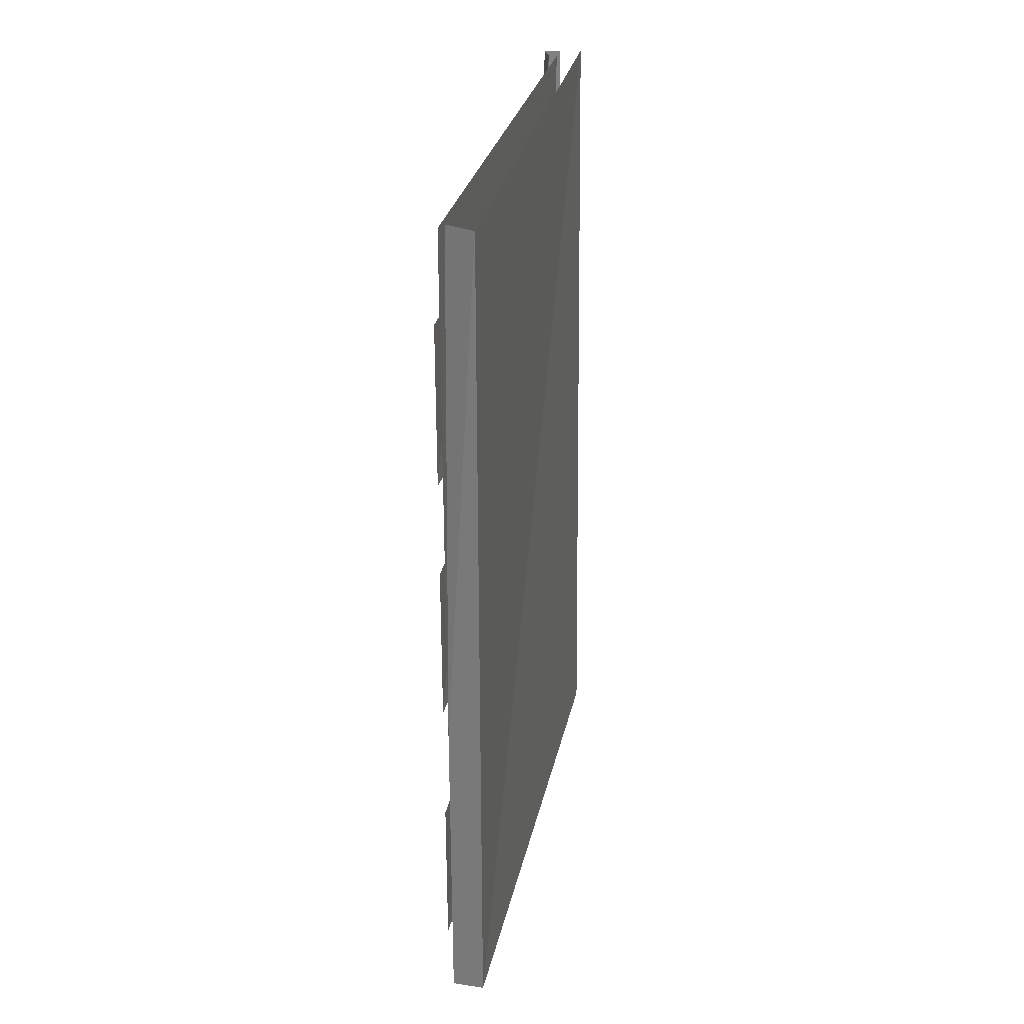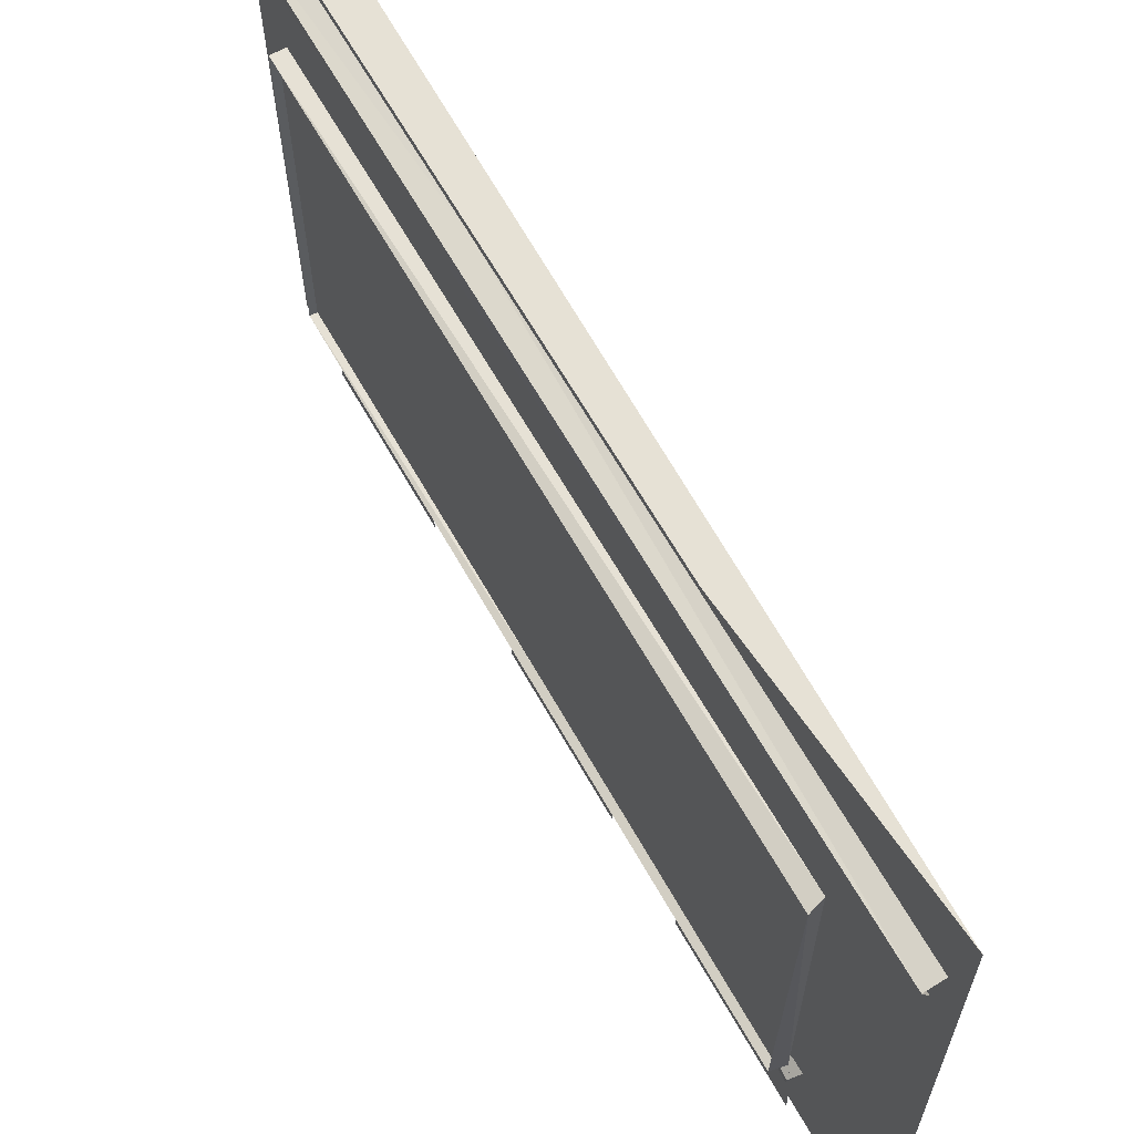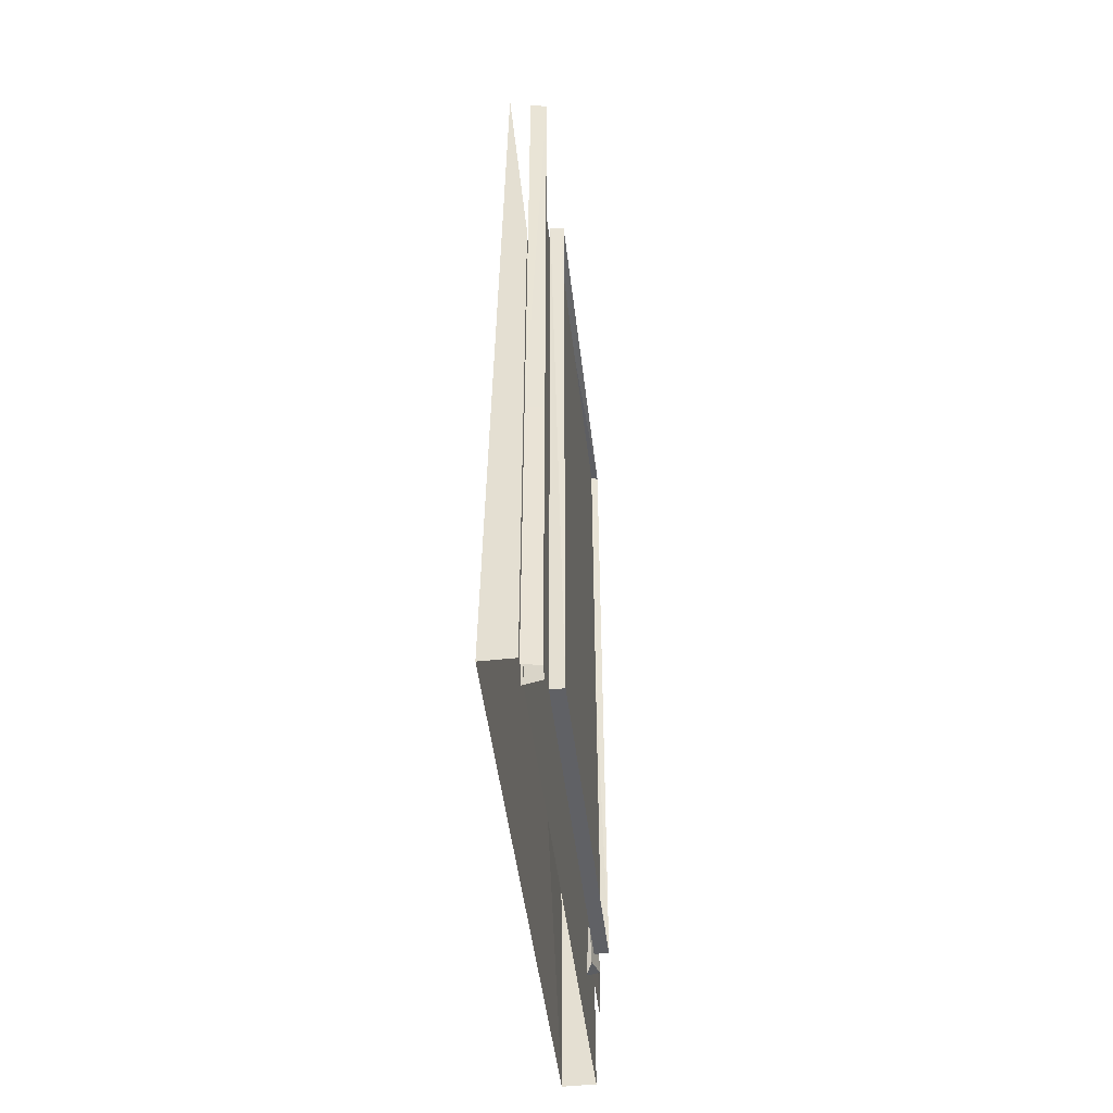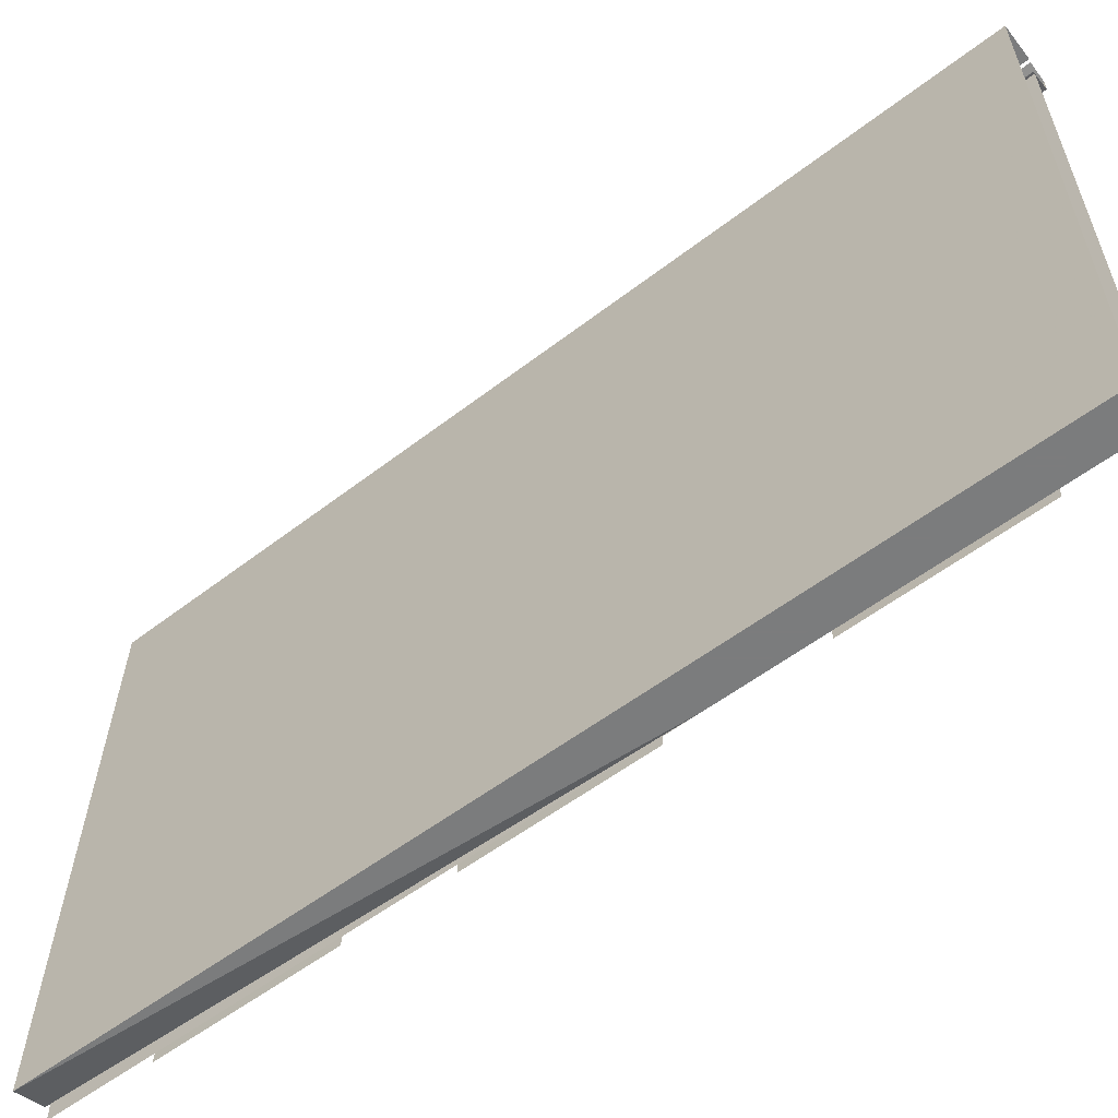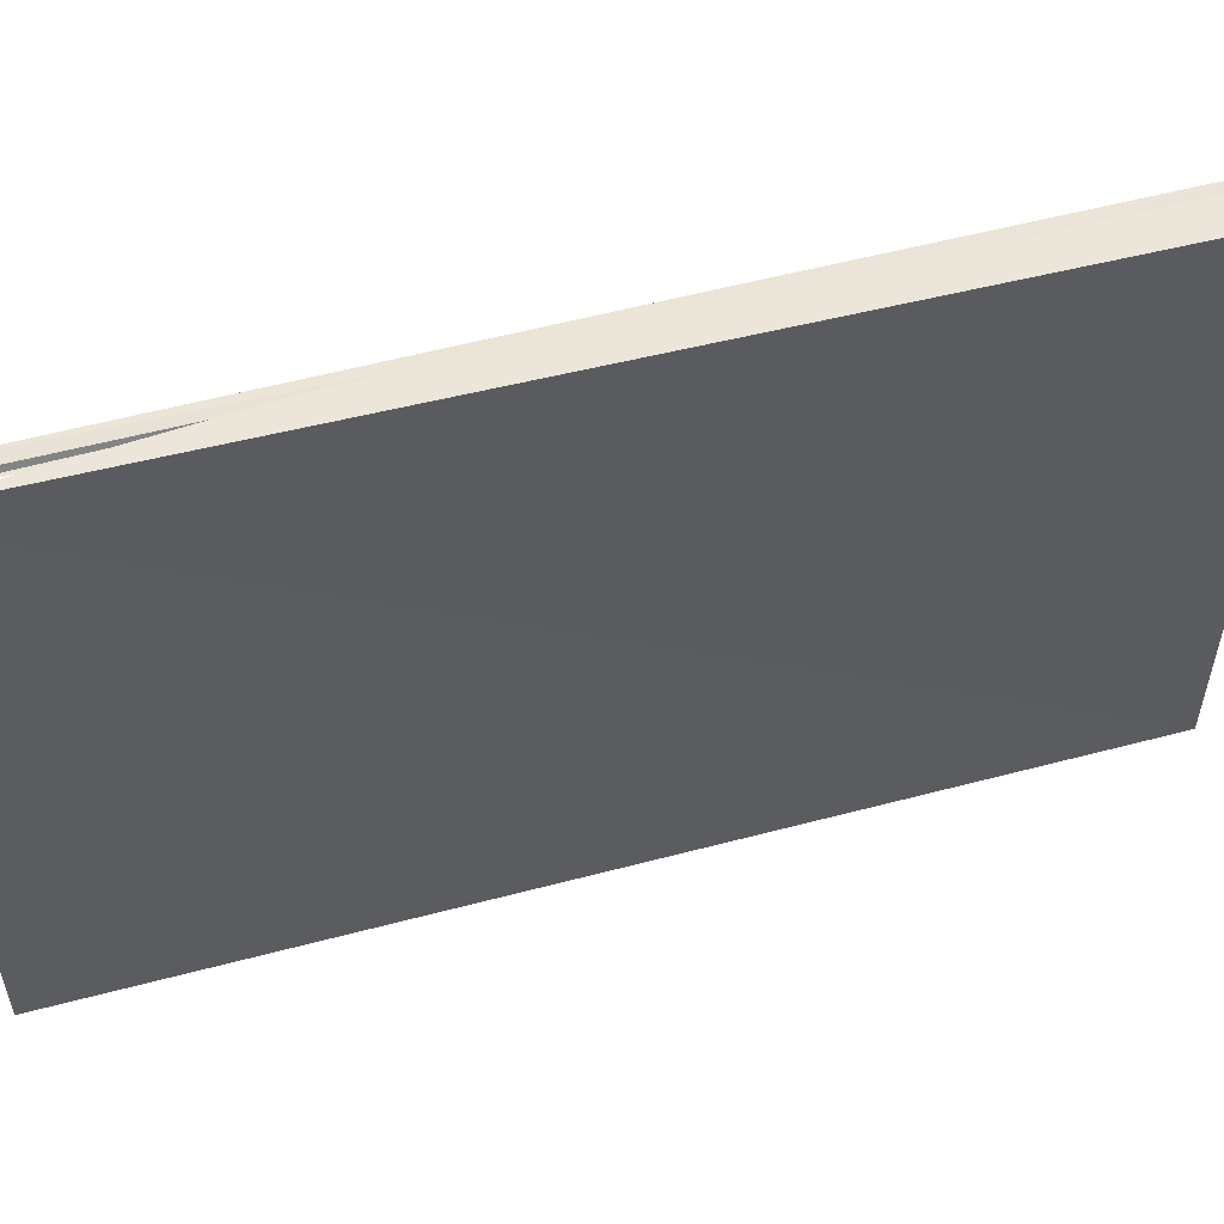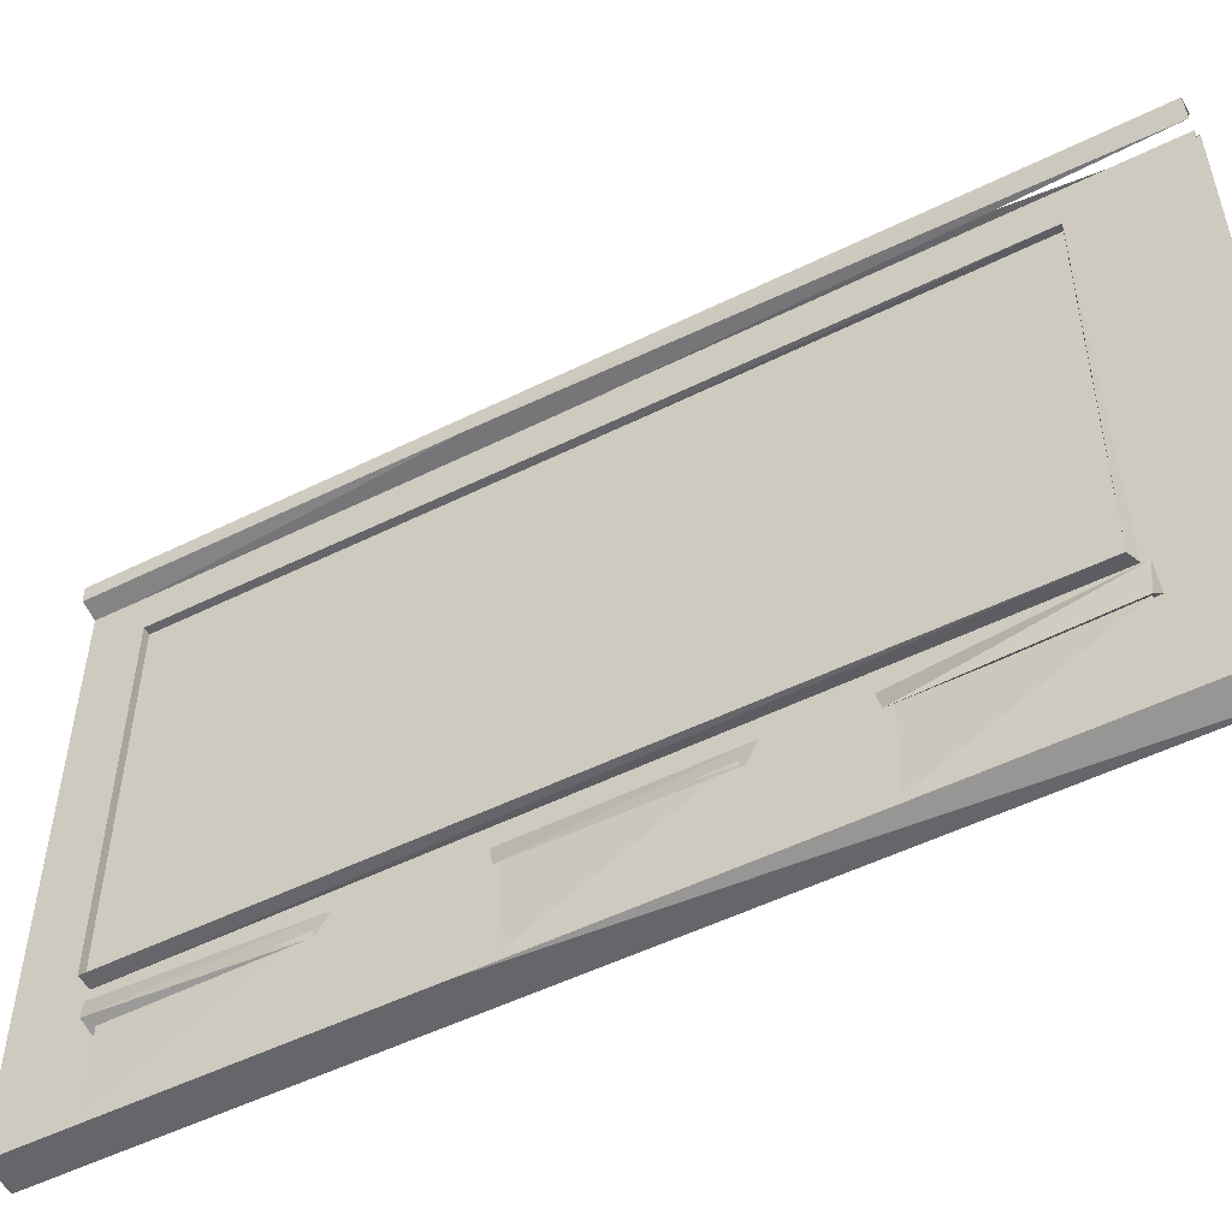
<metadata>
{"format":"obj","ext":"obj","renderer":"f3d","projection":"perspective","resolution":1024,"background":"white","views":[{"elev":29.9,"azim":12.2,"up":"+Z"},{"elev":64.4,"azim":-29.4,"up":"+Y"},{"elev":-48.9,"azim":-173.2,"up":"+Z"},{"elev":-58.7,"azim":127.6,"up":"+Y"},{"elev":55.3,"azim":74.4,"up":"+Y"},{"elev":-51.8,"azim":-61.8,"up":"+Y"}]}
</metadata>
<code>
g
v 2052 2084 -9697
v 2081 2088 -9697
v 2052 2055 -9697
v 2085 2051 -9697
v 2069 1312 -9846
v 2073 1312 -1.011e+04
v 2060 1310 -1.012e+04
v 2069 1301 -9845
v 2082 1300 -1.012e+04
v 2079 1342 -9834
v 2069 1344 -1.012e+04
v 2081 2054 -1.023e+04
v 2070 1312 -8951
v 2076 1312 -9212
v 2068 1302 -9223
v 2062 1304 -8950
v 2082 1322 -8944
v 2080 1343 -9233
v 2056 1344 -8942
v 2070 1312 -9373
v 2076 1312 -9634
v 2068 1302 -9641
v 2069 1301 -9366
v 2080 1343 -9651
v 2079 1342 -9356
v 2081 2054 -9704
v 2071 2094 -9616
v 2076 2097 -9350
v 2071 2094 -9131
v 2076 2097 -8866
v 2081 2094 -9703
v 2081 2095 -9547
v 2073 2095 -1.006e+04
v 2074 2096 -9790
v 2081 2095 -1.023e+04
v 2042 1353 -1.012e+04
v 2042 1926 -1.012e+04
v 2065 1926 -1.012e+04
v 2065 1353 -1.012e+04
v 2042 1349 -8961
v 2065 1356 -8954
v 2042 1923 -8954
v 2065 1929 -8961
v 2053 1926 -8958
v 2053 1926 -1.012e+04
v 2053 1353 -1.012e+04
v 2053 1353 -8958
v 2117 2099 -8800
v 2135 1180 -8800
v 2135 2099 -1.023e+04
v 2135 1180 -1.023e+04
v 2081 1180 -1.023e+04
v 2081 1432 -1.023e+04
v 2081 1180 -9690
v 2081 2054 -8800
v 2081 1180 -8800
v 2054 2082 -8800
v 2081 2088 -8800
v 2066 2055 -8800
v 2081 2088 -1.023e+04
v 2052 2083 -1.023e+04
v 2053 2058 -1.023e+04
v 2085 2051 -1.023e+04
v 2073 1180 -1.011e+04
v 2073 1180 -9843
v 2073 1180 -9214
v 2073 1180 -8949
v 2073 1180 -9636
v 2073 1180 -9370
v 2081 2091 -8800
v 2081 2099 -1.023e+04
v 2081 2099 -9241
v 2081 2099 -9700
v 2088 1196 -8800
v 2081 1180 -1.023e+04
v 2081 1180 -9690
g u2NEBuild2
f 9 8 7
f 7 10 11
f 7 11 9
f 17 19 16
f 15 19 18
f 22 25 24
f 36 38 39
f 39 37 36
f 40 39 41
f 41 36 40
f 42 41 43
f 43 40 42
f 37 43 38
f 38 42 37
f 44 46 47
f 37 42 43
f 42 40 41
f 39 38 37
f 16 19 15
f 8 10 7
f 54 56 55
f 2 57 58
f 4 59 3
f 59 57 3
f 60 61 2
f 3 63 4
f 1 62 3
f 64 5 6
f 66 13 14
f 68 20 21
f 55 52 54
f 64 65 5
f 57 1 3
f 1 57 2
f 1 2 61
f 26 52 55
f 26 12 53
f 26 53 52
f 68 69 20
f 66 67 13
f 61 62 1
f 62 63 3
f 44 45 46
f 38 43 42
f 43 41 40
f 41 39 36
f 40 36 39
f 36 37 38
f 23 25 22
f 17 16 15
g
f 51 48 49
f 49 74 76
f 49 76 51
f 51 76 75
f 50 71 73
f 50 73 48
f 48 73 72
f 50 48 51

</code>
